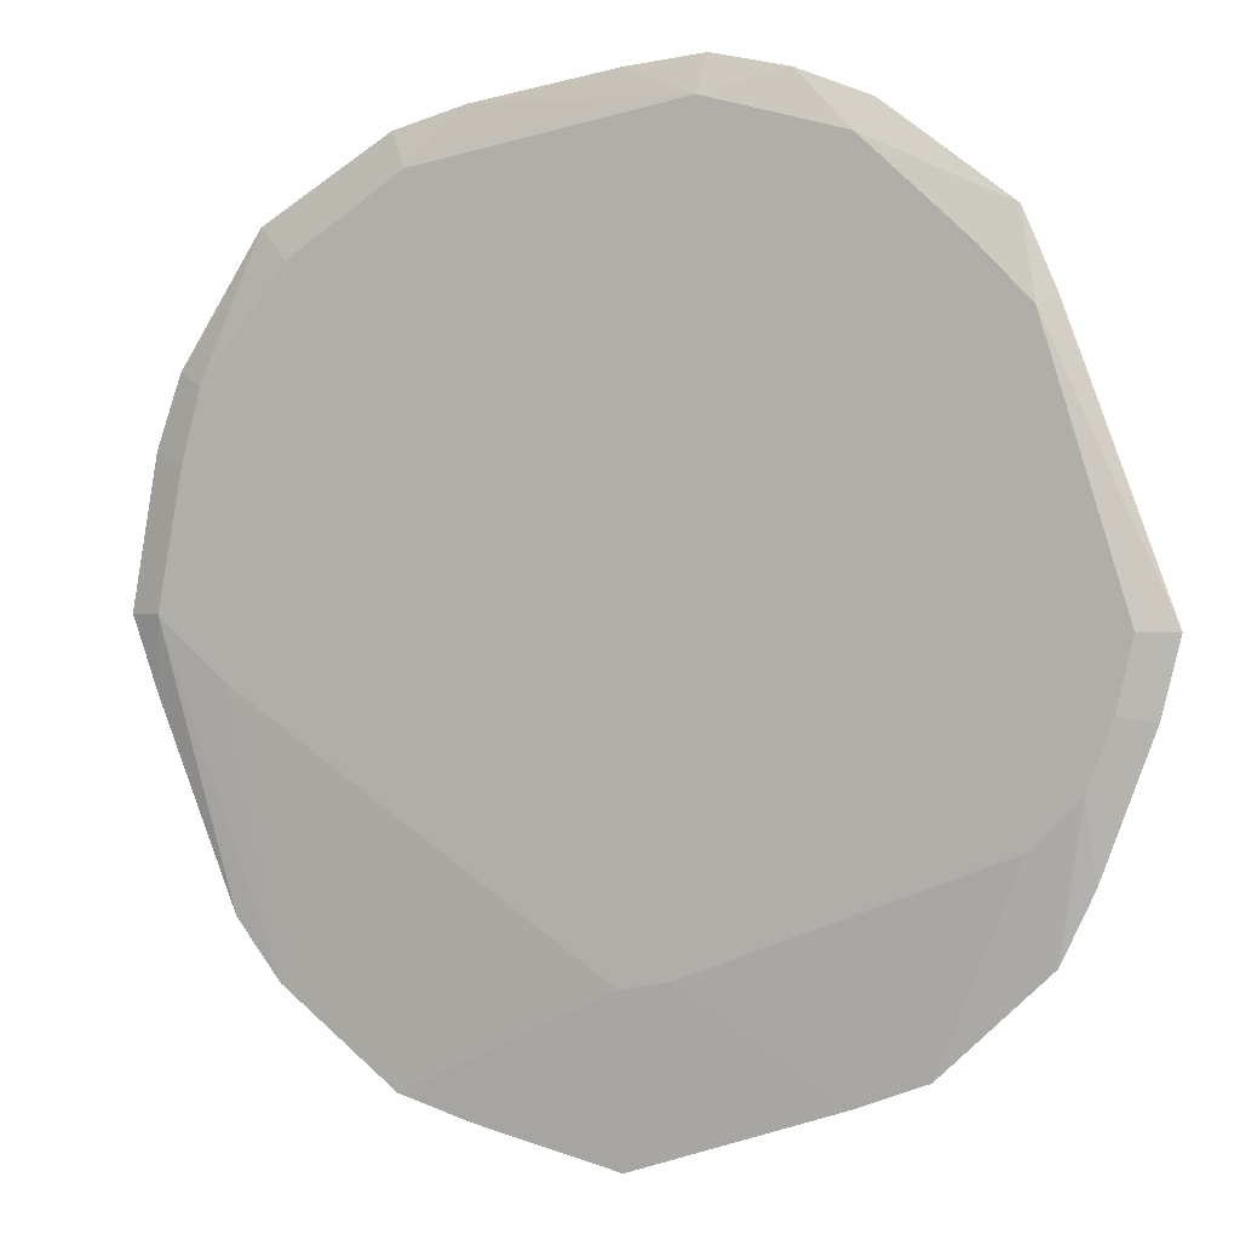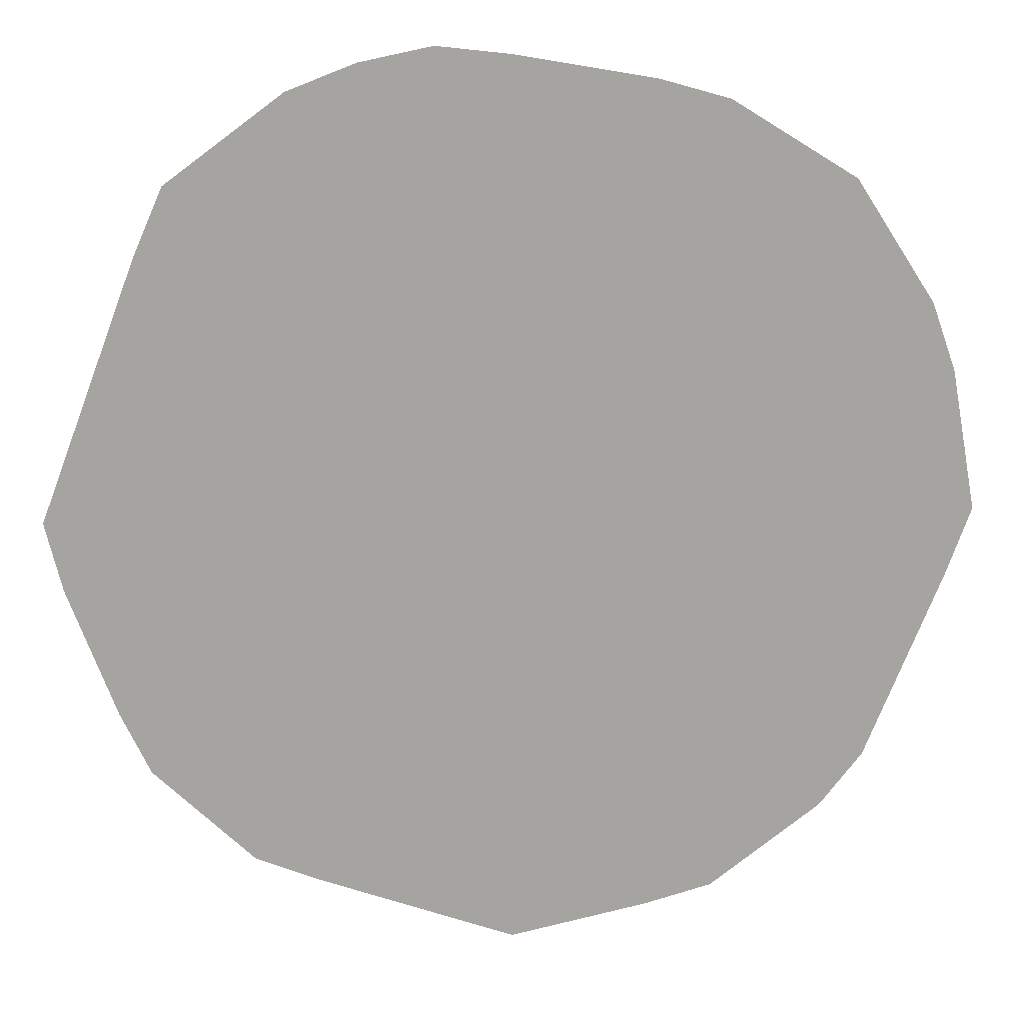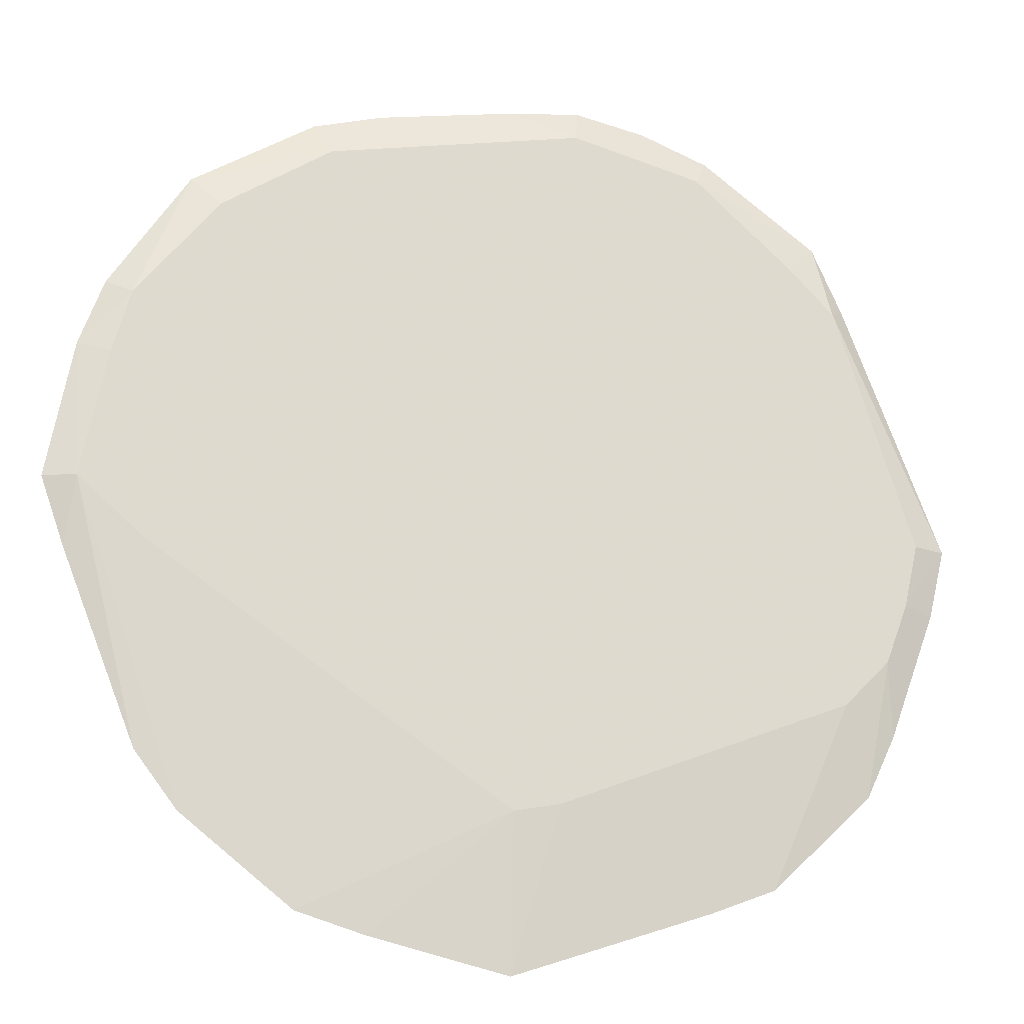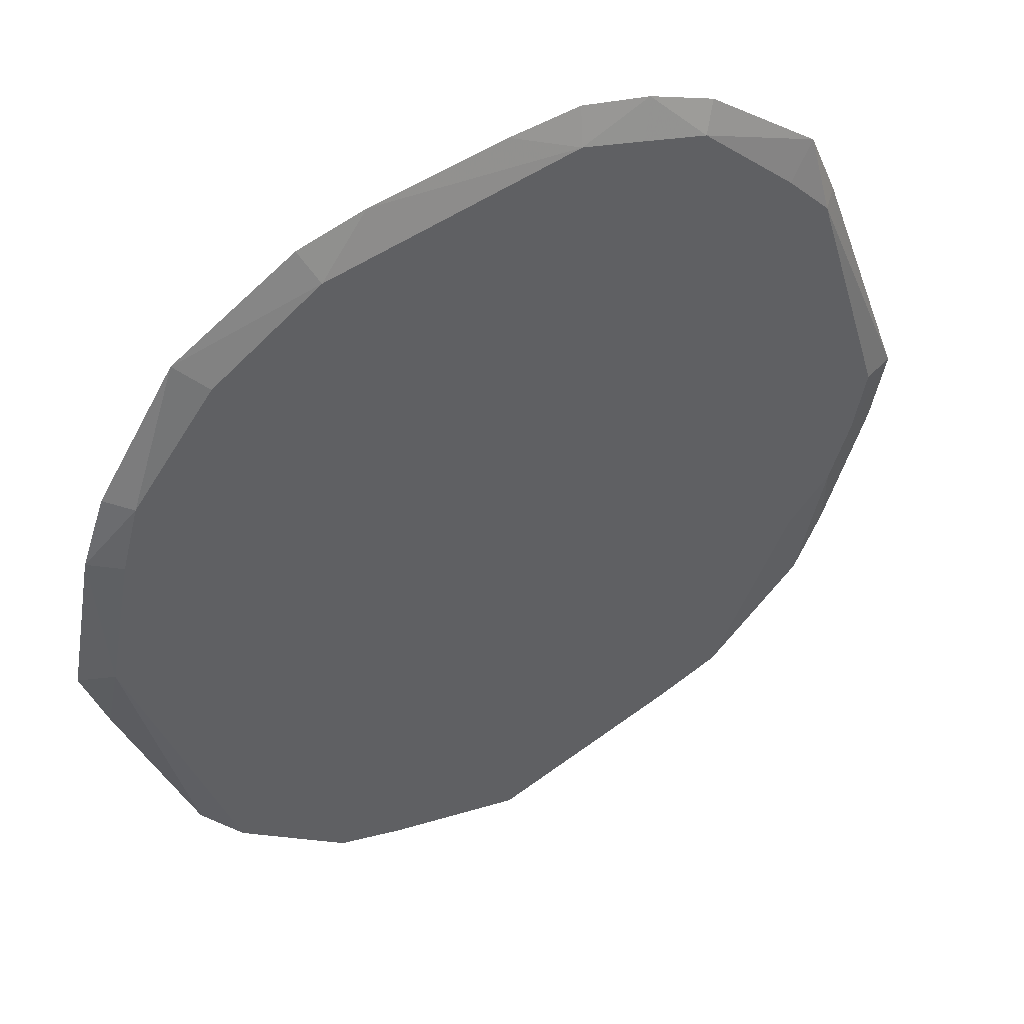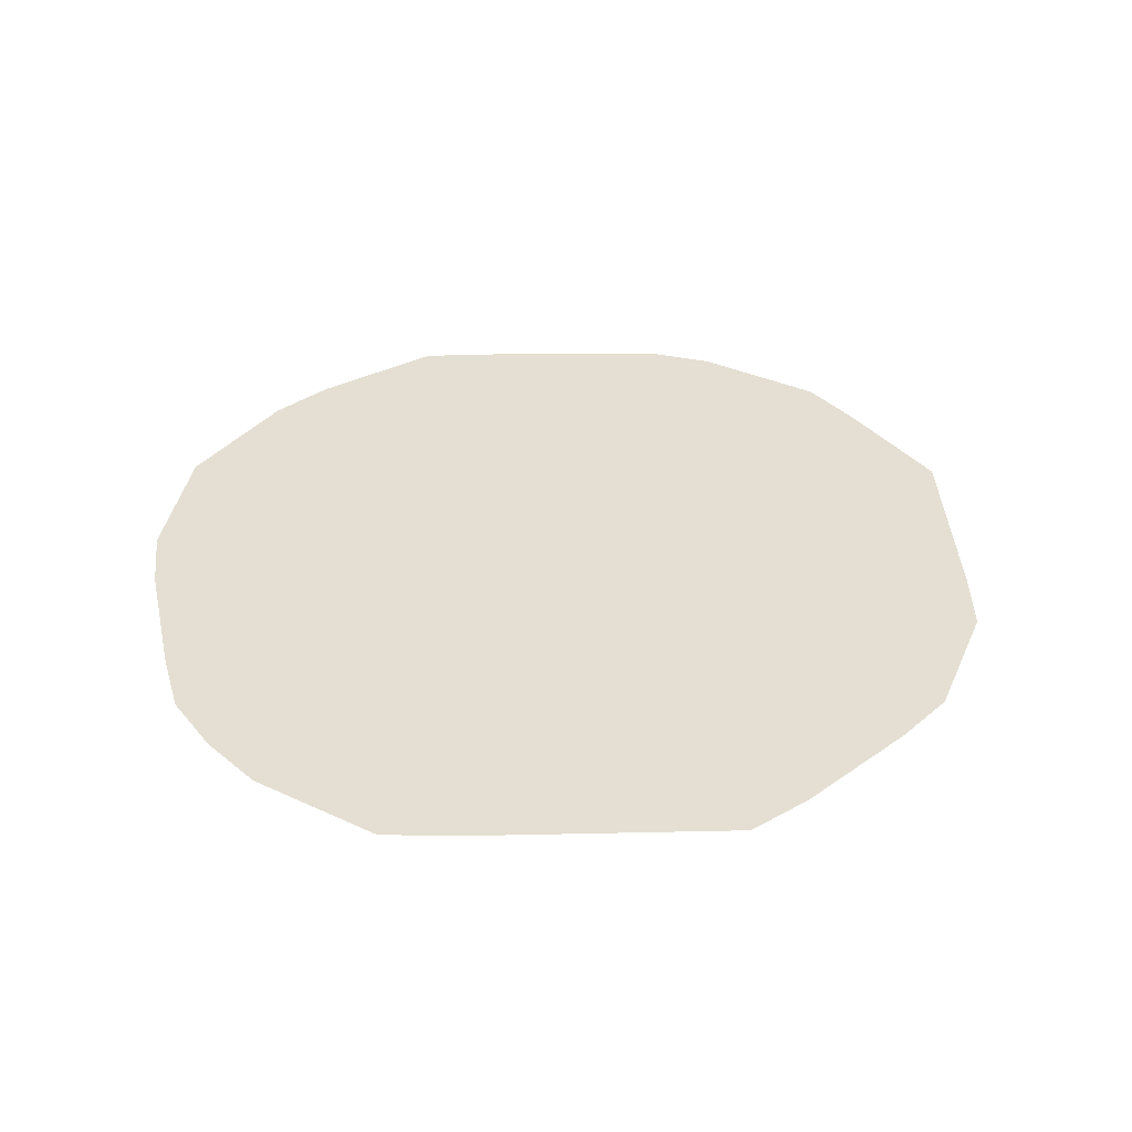
<metadata>
{"format":"obj","ext":"obj","renderer":"f3d","projection":"perspective","resolution":1024,"background":"white","views":[{"elev":2.6,"azim":-158.6,"up":"+Y"},{"elev":17.0,"azim":-3.3,"up":"+Y"},{"elev":-20.3,"azim":165.9,"up":"+Y"},{"elev":44.6,"azim":150.5,"up":"+Y"},{"elev":37.1,"azim":-112.2,"up":"+Z"}]}
</metadata>
<code>
v 0.1866 0.005471 0.003482
v 0.1812 0.03409 0.003482
v 0.1758 0.06243 0.003482
v 0.1681 0.09086 0.003482
v 0.1499 0.114 0.003482
v 0.1319 0.1369 0.003482
v 0.1064 0.1513 0.003482
v 0.08373 0.1689 0.003482
v 0.0004791 0.1793 0.003482
v -0.02884 0.1906 0.003482
v -0.05728 0.1832 0.003482
v -0.08622 0.1756 0.003482
v -0.1085 0.1554 0.003482
v -0.13 0.1359 0.003482
v -0.1503 0.115 0.003482
v -0.1846 0.005471 0.003482
v -0.1781 -0.02282 0.003482
v -0.1682 -0.04935 0.003482
v -0.148 -0.07019 0.003482
v -0.1065 -0.07228 0.003482
v -0.01966 -0.1217 0.003482
v 0.0004791 -0.1258 0.003482
v 0.01926 -0.1131 0.003482
v 0.1318 -0.03719 0.003482
v 0.158 -0.01948 0.003482
v 0.2007 0.005471 0.009057
v 0.1897 0.06694 0.009057
v 0.1792 0.09654 0.009057
v 0.1449 0.1499 0.009057
v 0.09109 0.1833 0.009057
v 0.06103 0.1918 0.009057
v 0.0004791 0.2022 0.009057
v -0.03124 0.2058 0.009057
v -0.06247 0.1992 0.009057
v -0.09233 0.1876 0.009057
v -0.1435 0.1495 0.009057
v -0.1566 0.1196 0.009057
v -0.1995 0.005471 0.009057
v -0.1921 -0.02503 0.009057
v -0.1712 -0.08199 0.009057
v -0.1581 -0.1098 0.009057
v -0.114 -0.1521 0.009057
v -0.08554 -0.1634 0.009057
v 0.0004791 -0.193 0.009057
v 0.0308 -0.186 0.009057
v 0.06043 -0.179 0.009057
v 0.09003 -0.1703 0.009057
v 0.1143 -0.1512 0.009057
v 0.1383 -0.1324 0.009057
v 0.1569 -0.1081 0.009057
v 0.19 -0.02455 0.009057
f 38 15 16
f 16 15 19
f 42 41 19
f 37 15 38
f 37 36 15
f 38 16 17
f 17 16 19
f 19 15 9
f 1 27 26
f 2 27 1
f 21 42 19
f 21 22 44
f 38 17 39
f 19 41 18
f 18 17 19
f 8 30 29
f 8 29 6
f 8 9 10
f 8 31 30
f 10 31 8
f 35 12 36
f 15 12 11
f 11 9 15
f 10 9 11
f 15 36 14
f 49 1 50
f 22 21 23
f 23 47 22
f 43 21 44
f 42 21 43
f 22 47 46
f 25 1 49
f 2 1 25
f 40 18 41
f 40 39 17
f 17 18 40
f 32 10 33
f 32 31 10
f 7 8 6
f 21 8 7
f 7 25 21
f 19 9 20
f 9 8 20
f 20 21 19
f 20 8 21
f 12 35 34
f 34 11 12
f 33 10 34
f 10 11 34
f 36 12 13
f 13 14 36
f 13 12 15
f 15 14 13
f 51 1 26
f 51 50 1
f 44 22 45
f 22 46 45
f 47 23 24
f 24 25 47
f 24 23 21
f 21 25 24
f 48 25 49
f 47 25 48
f 25 7 4
f 29 28 4
f 28 27 4
f 5 7 6
f 5 4 7
f 6 29 5
f 29 4 5
f 2 25 3
f 25 4 3
f 3 27 2
f 3 4 27
f 48 32 33
f 48 43 44
f 33 34 48
f 48 37 38
f 38 39 48
f 48 40 41
f 48 28 29
f 41 42 48
f 26 27 48
f 36 37 48
f 29 30 48
f 48 27 28
f 44 45 48
f 48 51 26
f 30 31 48
f 48 35 36
f 49 50 48
f 42 43 48
f 48 46 47
f 39 40 48
f 31 32 48
f 48 34 35
f 50 51 48
f 48 45 46

</code>
